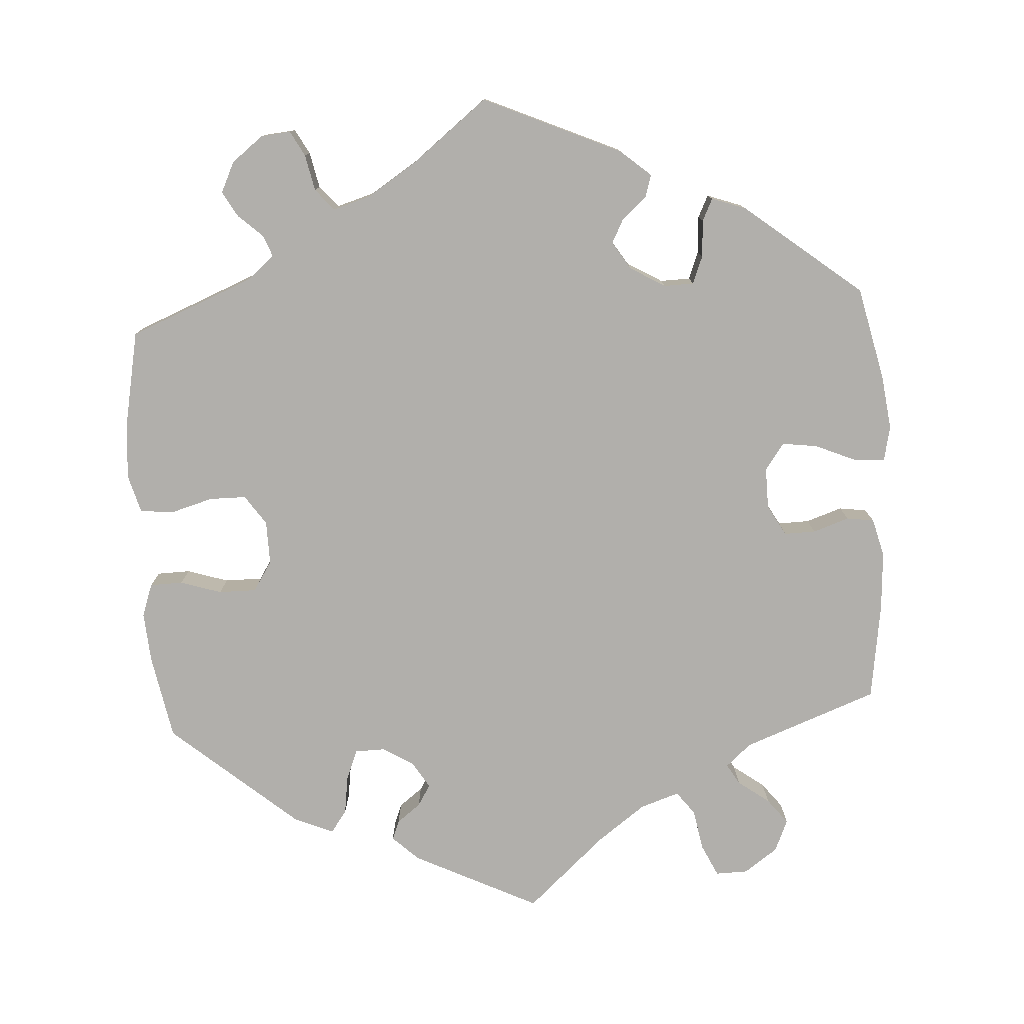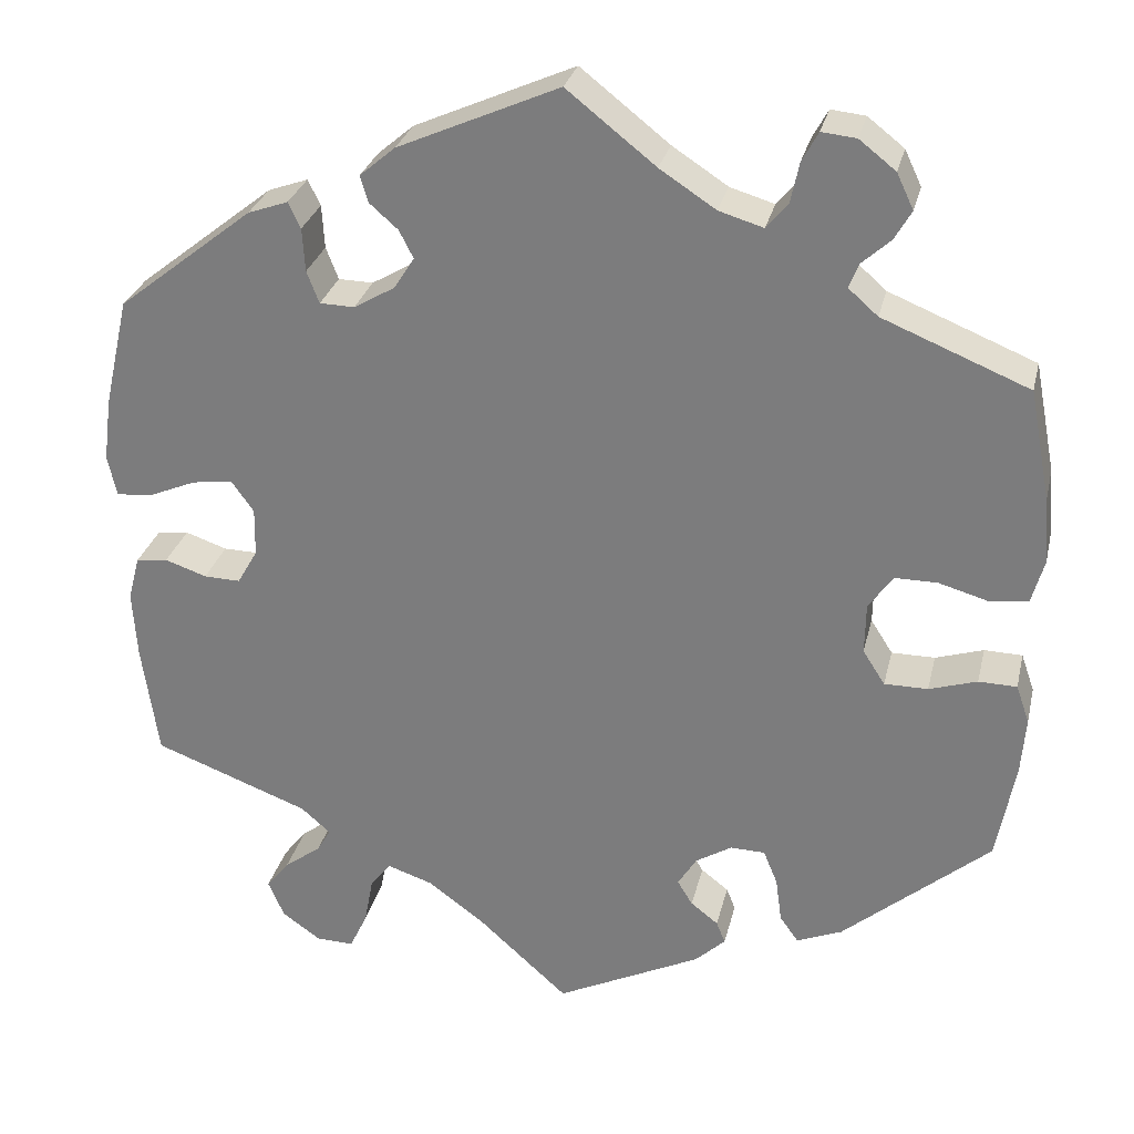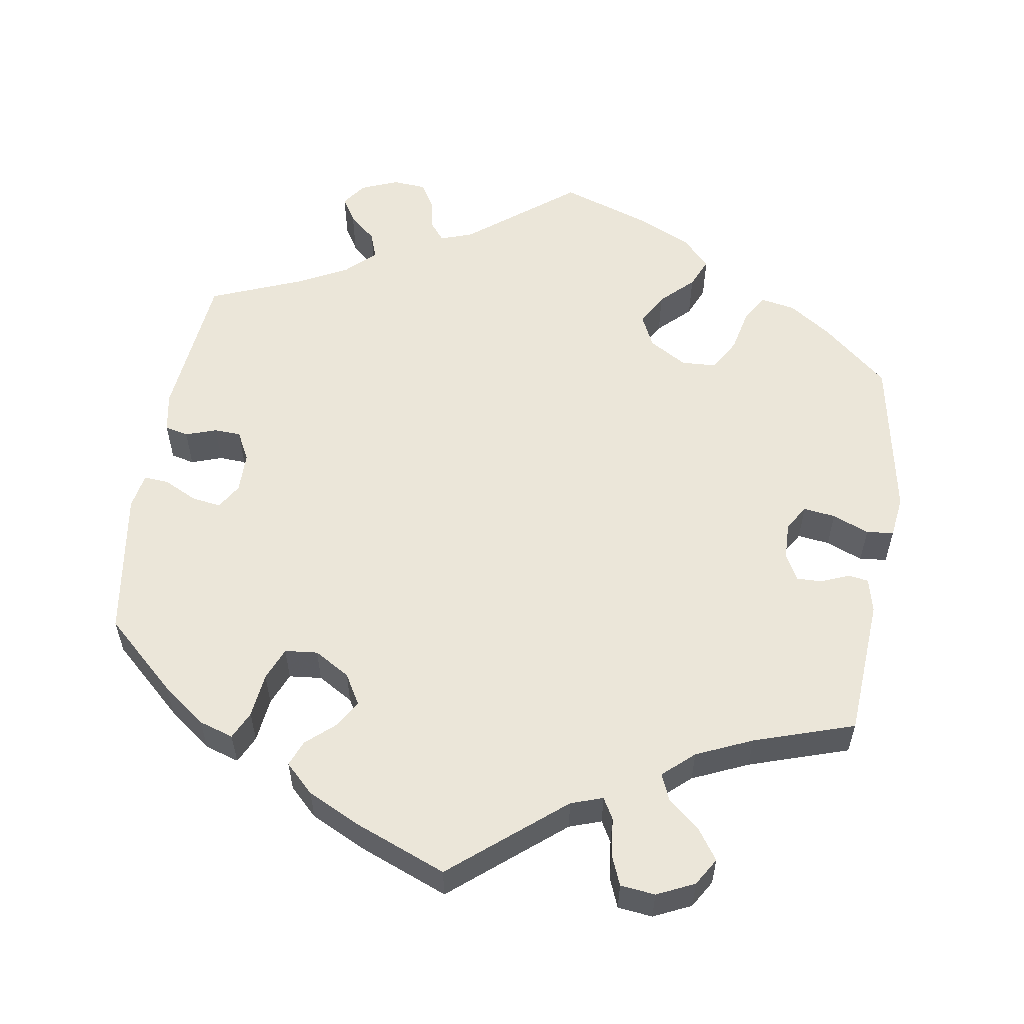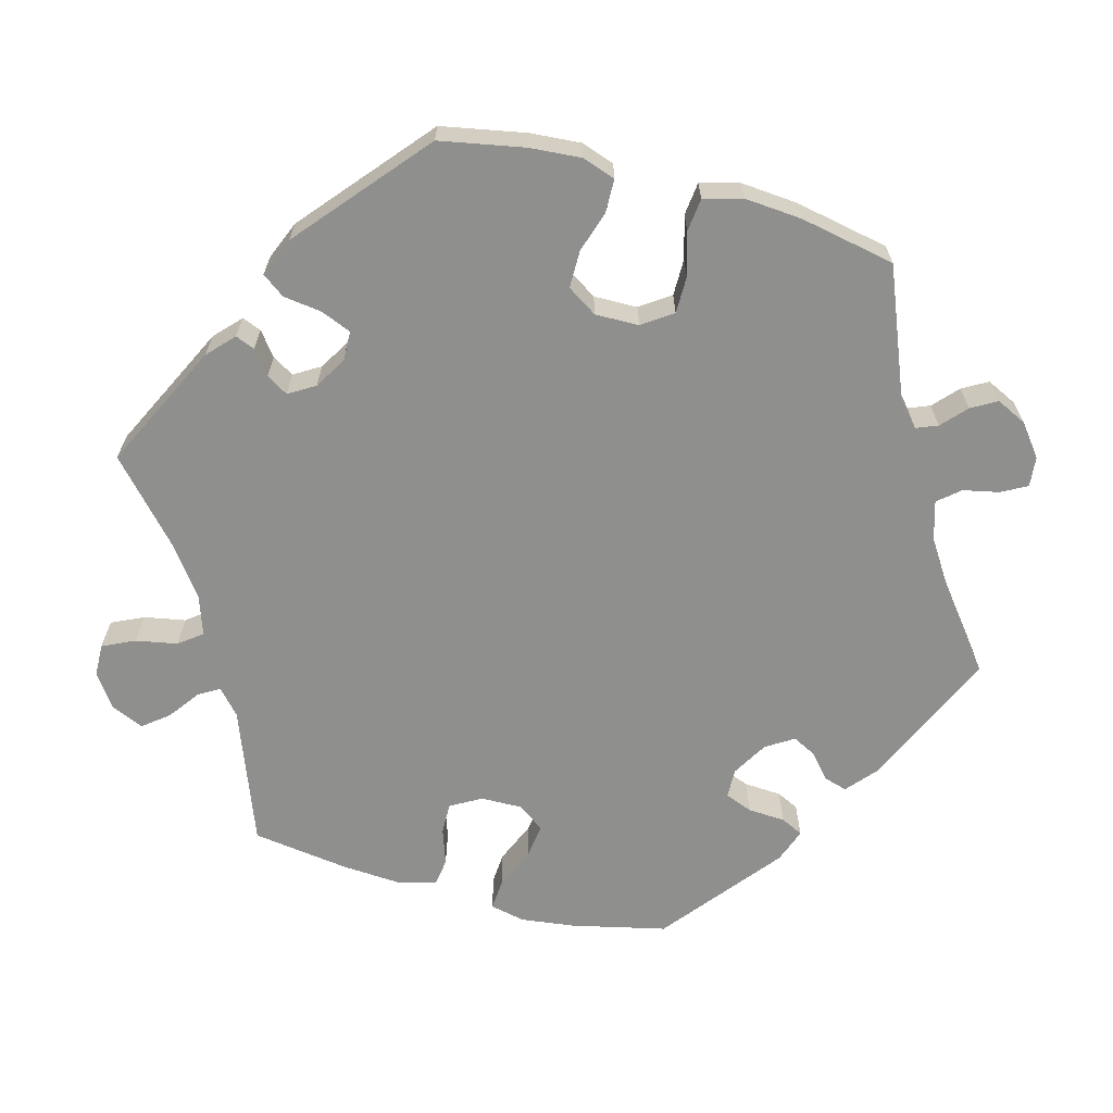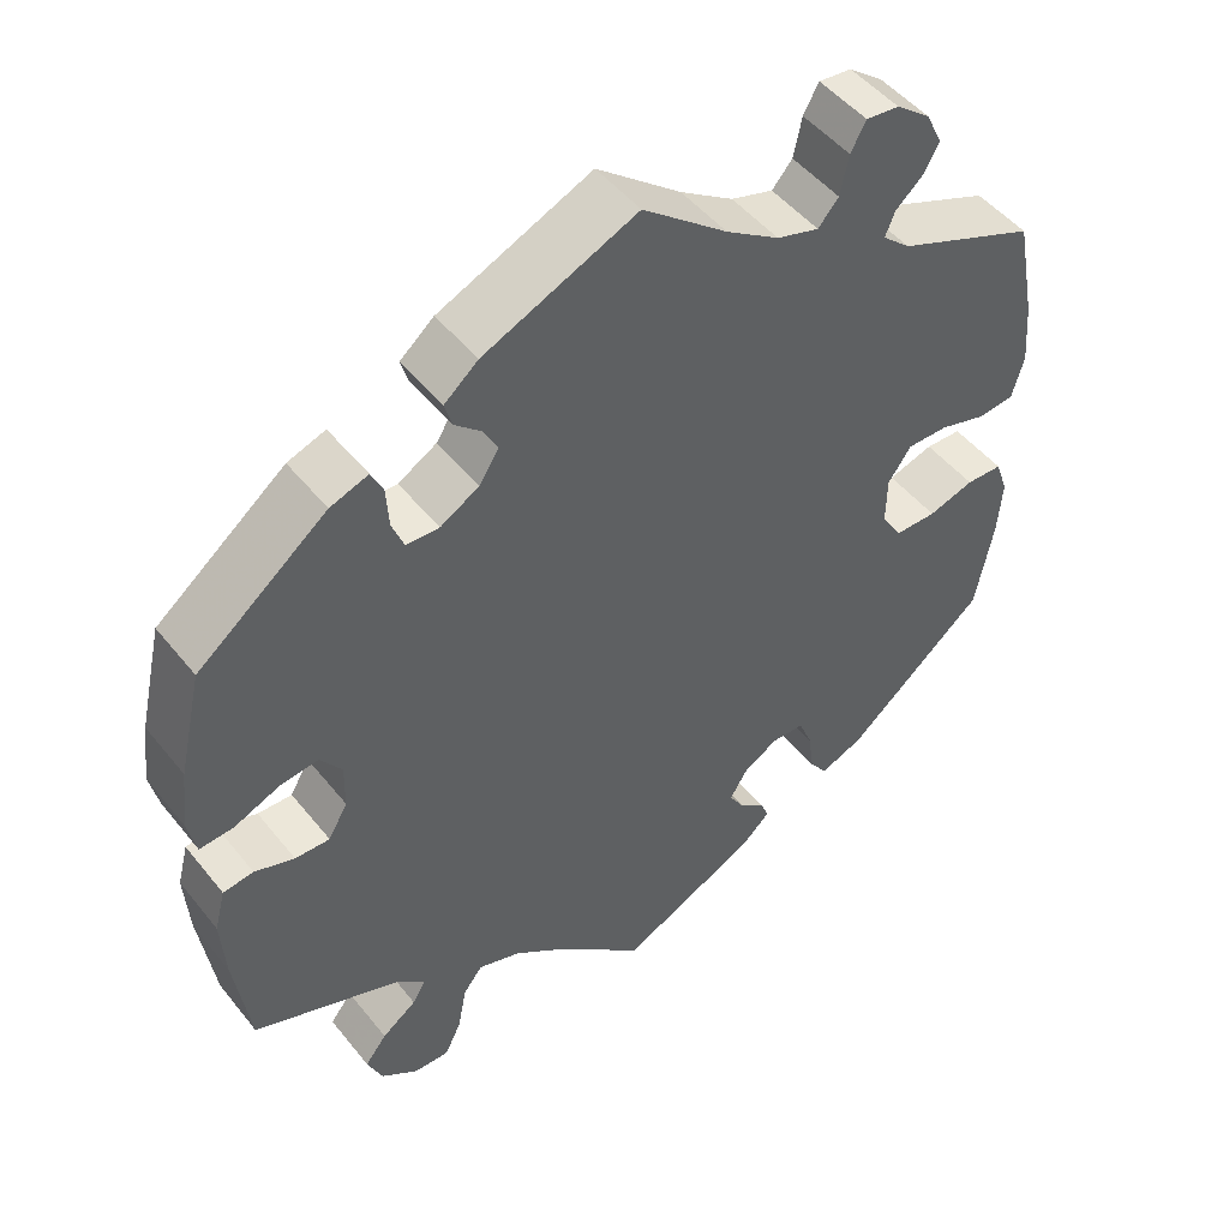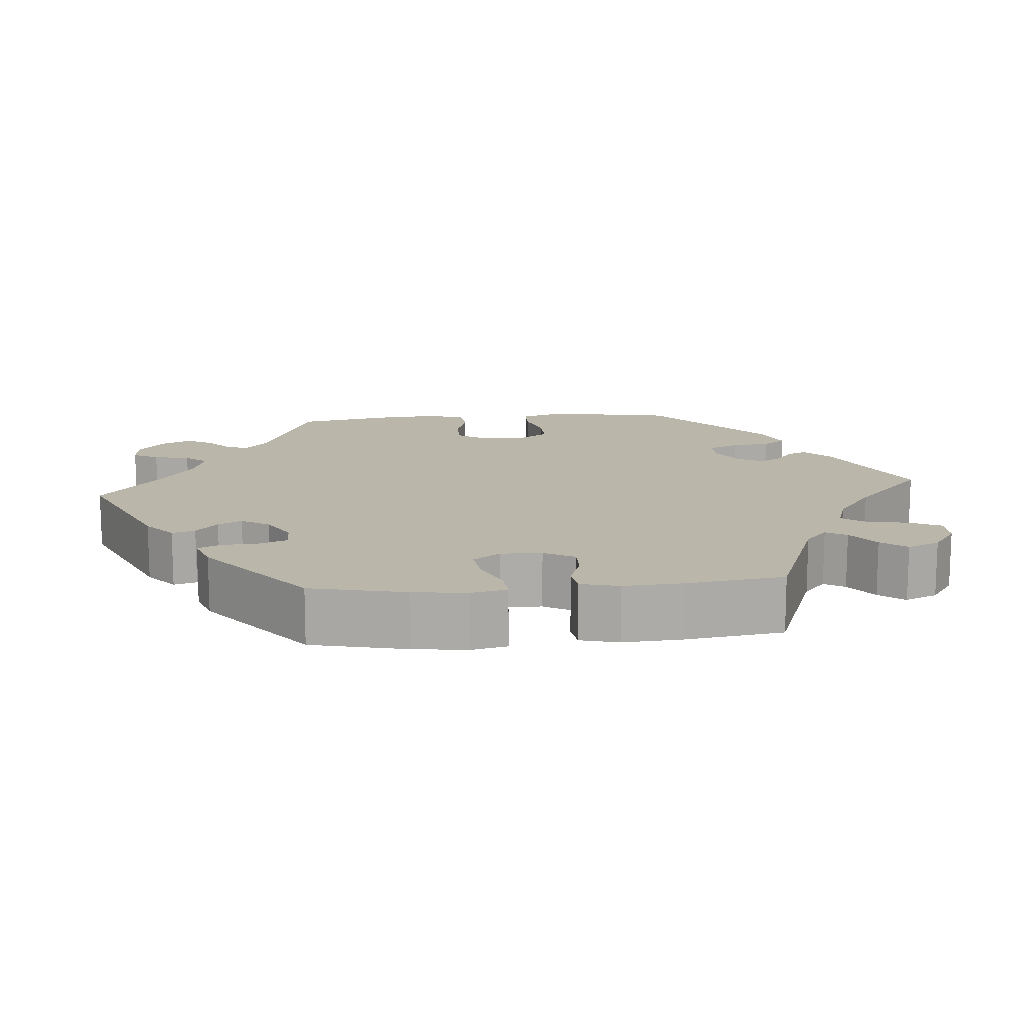
<metadata>
{"format":"obj","ext":"obj","renderer":"f3d","projection":"perspective","resolution":1024,"background":"white","views":[{"elev":-78.2,"azim":3.4,"up":"+Y"},{"elev":28.7,"azim":-167.0,"up":"+Z"},{"elev":56.5,"azim":128.9,"up":"+Y"},{"elev":-65.3,"azim":-105.2,"up":"+Y"},{"elev":48.8,"azim":143.1,"up":"+Z"},{"elev":13.8,"azim":85.0,"up":"+Y"}]}
</metadata>
<code>
v 0.325 0.07 -0.355
v 0.292 0.07 -0.384
v 0.308 0.07 -0.411
v 0.349 0.07 -0.441
v 0.375 0.07 -0.474
v 0.357 0.07 -0.516
v 0.313 0.07 -0.547
v 0.271 0.07 -0.548
v 0.251 0.07 -0.506
v 0.241 0.07 -0.452
v 0.218 0.07 -0.422
v 0.167 0.07 -0.439
v 0.103 0.07 -0.486
v 0.001 0.07 -0.578
v -0.163 0.07 -0.498
v -0.197 0.07 -0.466
v -0.187 0.07 -0.441
v -0.156 0.07 -0.417
v -0.139 0.07 -0.389
v -0.16 0.07 -0.355
v -0.201 0.07 -0.33
v -0.24 0.07 -0.331
v -0.256 0.07 -0.37
v -0.263 0.07 -0.421
v -0.284 0.07 -0.45
v -0.335 0.07 -0.429
v -0.501 0.07 -0.288
v -0.522 0.07 -0.177
v -0.527 0.07 -0.111
v -0.512 0.07 -0.068
v -0.469 0.07 -0.067
v -0.415 0.07 -0.084
v -0.366 0.07 -0.084
v -0.341 0.07 -0.045
v -0.342 0.07 0.012
v -0.369 0.07 0.051
v -0.417 0.07 0.051
v -0.473 0.07 0.035
v -0.516 0.07 0.04
v -0.53 0.07 0.09
v -0.524 0.07 0.165
v -0.5 0.07 0.289
v -0.335 0.07 0.356
v -0.302 0.07 0.385
v -0.313 0.07 0.413
v -0.345 0.07 0.442
v -0.364 0.07 0.475
v -0.345 0.07 0.515
v -0.304 0.07 0.547
v -0.265 0.07 0.551
v -0.247 0.07 0.518
v -0.237 0.07 0.471
v -0.213 0.07 0.443
v -0.163 0.07 0.458
v -0.1 0.07 0.499
v 0 0.07 0.578
v 0.181 0.07 0.498
v 0.221 0.07 0.464
v 0.212 0.07 0.434
v 0.18 0.07 0.406
v 0.164 0.07 0.375
v 0.187 0.07 0.339
v 0.233 0.07 0.312
v 0.272 0.07 0.313
v 0.286 0.07 0.349
v 0.289 0.07 0.398
v 0.303 0.07 0.427
v 0.348 0.07 0.411
v 0.501 0.07 0.29
v 0.529 0.07 0.167
v 0.538 0.07 0.096
v 0.528 0.07 0.05
v 0.488 0.07 0.053
v 0.434 0.07 0.076
v 0.388 0.07 0.082
v 0.363 0.07 0.047
v 0.364 0.07 -0.007
v 0.387 0.07 -0.047
v 0.428 0.07 -0.046
v 0.475 0.07 -0.03
v 0.511 0.07 -0.035
v 0.524 0.07 -0.085
v 0.519 0.07 -0.162
v 0.501 0.07 -0.289
v 0.325 0 -0.355
v 0.292 0 -0.384
v 0.308 0 -0.411
v 0.349 0 -0.441
v 0.375 0 -0.474
v 0.357 0 -0.516
v 0.313 0 -0.547
v 0.271 0 -0.548
v 0.251 0 -0.506
v 0.241 0 -0.452
v 0.218 0 -0.422
v 0.167 0 -0.439
v 0.103 0 -0.486
v 0.001 0 -0.578
v -0.163 0 -0.498
v -0.197 0 -0.466
v -0.187 0 -0.441
v -0.156 0 -0.417
v -0.139 0 -0.389
v -0.16 0 -0.355
v -0.201 0 -0.33
v -0.24 0 -0.331
v -0.256 0 -0.37
v -0.263 0 -0.421
v -0.284 0 -0.45
v -0.335 0 -0.429
v -0.501 0 -0.288
v -0.522 0 -0.177
v -0.527 0 -0.111
v -0.512 0 -0.068
v -0.469 0 -0.067
v -0.415 0 -0.084
v -0.366 0 -0.084
v -0.341 0 -0.045
v -0.342 0 0.012
v -0.369 0 0.051
v -0.417 0 0.051
v -0.473 0 0.035
v -0.516 0 0.04
v -0.53 0 0.09
v -0.524 0 0.165
v -0.5 0 0.289
v -0.335 0 0.356
v -0.302 0 0.385
v -0.313 0 0.413
v -0.345 0 0.442
v -0.364 0 0.475
v -0.345 0 0.515
v -0.304 0 0.547
v -0.265 0 0.551
v -0.247 0 0.518
v -0.237 0 0.471
v -0.213 0 0.443
v -0.163 0 0.458
v -0.1 0 0.499
v 0 0 0.578
v 0.181 0 0.498
v 0.221 0 0.464
v 0.212 0 0.434
v 0.18 0 0.406
v 0.164 0 0.375
v 0.187 0 0.339
v 0.233 0 0.312
v 0.272 0 0.313
v 0.286 0 0.349
v 0.289 0 0.398
v 0.303 0 0.427
v 0.348 0 0.411
v 0.501 0 0.29
v 0.529 0 0.167
v 0.538 0 0.096
v 0.528 0 0.05
v 0.488 0 0.053
v 0.434 0 0.076
v 0.388 0 0.082
v 0.363 0 0.047
v 0.364 0 -0.007
v 0.387 0 -0.047
v 0.428 0 -0.046
v 0.475 0 -0.03
v 0.511 0 -0.035
v 0.524 0 -0.085
v 0.519 0 -0.162
v 0.501 0 -0.289
f 83 84 1
f 82 83 1 2
f 79 80 81 82
f 78 79 82 2
f 77 78 2
f 76 77 2
f 71 72 73 74
f 71 74 75
f 70 71 75
f 69 70 75
f 68 69 75 76
f 65 66 67 68
f 64 65 68 76
f 57 58 59 60
f 55 56 57 60
f 54 55 60 61
f 53 54 61 62
f 49 50 51 52
f 49 52 53
f 48 49 53
f 45 46 47 48
f 44 45 48 53
f 43 44 53 62
f 37 38 39 40
f 36 37 40 41
f 29 30 31 32
f 29 32 33
f 28 29 33
f 27 28 33
f 26 27 33
f 23 24 25 26
f 22 23 26 33
f 21 22 33 34
f 15 16 17 18
f 13 14 15 18
f 12 13 18 19
f 11 12 19 20
f 7 8 9 10
f 5 6 7 10
f 3 4 5 10
f 2 3 10 11
f 63 64 76 2
f 36 41 42 43
f 35 36 43 62
f 34 35 62 63
f 20 21 34 63
f 2 11 20 63
f 85 168 167
f 86 85 167 166
f 166 165 164 163
f 86 166 163 162
f 86 162 161
f 86 161 160
f 158 157 156 155
f 159 158 155
f 159 155 154
f 159 154 153
f 160 159 153 152
f 152 151 150 149
f 160 152 149 148
f 144 143 142 141
f 144 141 140 139
f 145 144 139 138
f 146 145 138 137
f 136 135 134 133
f 137 136 133
f 137 133 132
f 132 131 130 129
f 137 132 129 128
f 146 137 128 127
f 124 123 122 121
f 125 124 121 120
f 116 115 114 113
f 117 116 113
f 117 113 112
f 117 112 111
f 117 111 110
f 110 109 108 107
f 117 110 107 106
f 118 117 106 105
f 102 101 100 99
f 102 99 98 97
f 103 102 97 96
f 104 103 96 95
f 94 93 92 91
f 94 91 90 89
f 94 89 88 87
f 95 94 87 86
f 86 160 148 147
f 127 126 125 120
f 146 127 120 119
f 147 146 119 118
f 147 118 105 104
f 147 104 95 86
f 1 85 86 2
f 2 86 87 3
f 3 87 88 4
f 4 88 89 5
f 5 89 90 6
f 6 90 91 7
f 7 91 92 8
f 8 92 93 9
f 9 93 94 10
f 10 94 95 11
f 11 95 96 12
f 12 96 97 13
f 13 97 98 14
f 14 98 99 15
f 15 99 100 16
f 16 100 101 17
f 17 101 102 18
f 18 102 103 19
f 19 103 104 20
f 20 104 105 21
f 21 105 106 22
f 22 106 107 23
f 23 107 108 24
f 24 108 109 25
f 25 109 110 26
f 26 110 111 27
f 27 111 112 28
f 28 112 113 29
f 29 113 114 30
f 30 114 115 31
f 31 115 116 32
f 32 116 117 33
f 33 117 118 34
f 34 118 119 35
f 35 119 120 36
f 36 120 121 37
f 37 121 122 38
f 38 122 123 39
f 39 123 124 40
f 40 124 125 41
f 41 125 126 42
f 42 126 127 43
f 43 127 128 44
f 44 128 129 45
f 45 129 130 46
f 46 130 131 47
f 47 131 132 48
f 48 132 133 49
f 49 133 134 50
f 50 134 135 51
f 51 135 136 52
f 52 136 137 53
f 53 137 138 54
f 54 138 139 55
f 55 139 140 56
f 56 140 141 57
f 57 141 142 58
f 58 142 143 59
f 59 143 144 60
f 60 144 145 61
f 61 145 146 62
f 62 146 147 63
f 63 147 148 64
f 64 148 149 65
f 65 149 150 66
f 66 150 151 67
f 67 151 152 68
f 68 152 153 69
f 69 153 154 70
f 70 154 155 71
f 71 155 156 72
f 72 156 157 73
f 73 157 158 74
f 74 158 159 75
f 75 159 160 76
f 76 160 161 77
f 77 161 162 78
f 78 162 163 79
f 79 163 164 80
f 80 164 165 81
f 81 165 166 82
f 82 166 167 83
f 83 167 168 84
f 84 168 85 1

</code>
